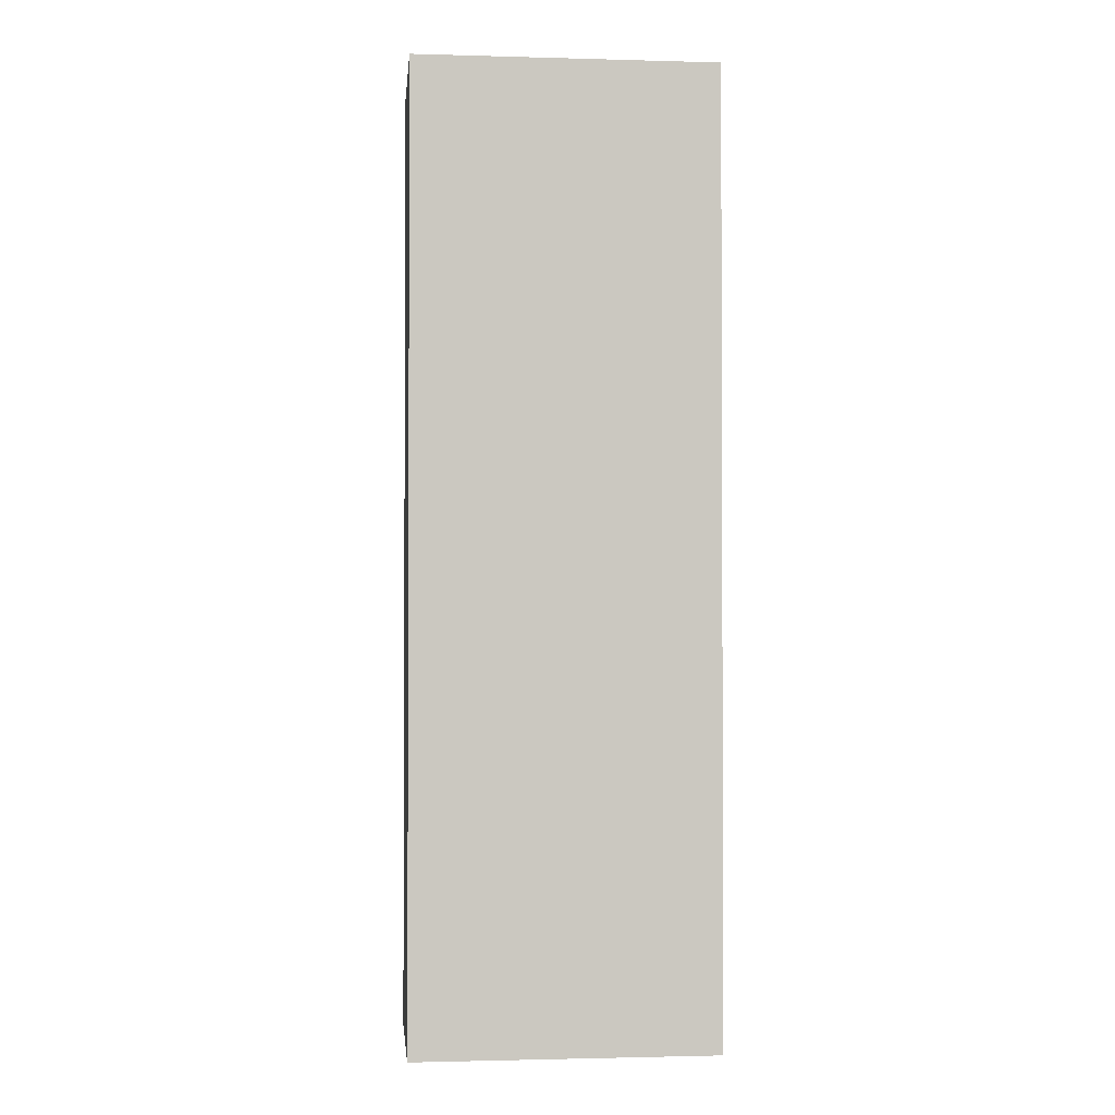
<metadata>
{"format":"obj","ext":"obj","renderer":"f3d","projection":"perspective","resolution":1024,"background":"white","views":[{"elev":-1.7,"azim":-5.7,"up":"+Z"}]}
</metadata>
<code>
v -0.2961 -0.1714 -0.9396
v 0.2961 -0.1714 -0.9396
v -0.2961 -0.1714 0.9396
v 0.2961 -0.1714 0.9396
v -0.2961 0.1714 -0.9396
v 0.2961 0.1714 -0.9396
v -0.2961 0.1714 0.9396
v 0.2961 0.1714 0.9396
v 0 0.1714 0
v 0.2961 0.1714 0
v 0 0.1714 -0.9396
v -0.2961 0.1714 0
v 0 0.1714 0.9396
v -0.2961 -0.1714 0
v -0.2961 0 0
v -0.2961 0 -0.9396
v -0.2961 0 0.9396
v 0 -0.1714 -0.9396
v 0 -0.1714 0
v 0.2961 -0.1714 0
v 0 -0.1714 0.9396
v 0.2961 0 -0.9396
v 0.2961 0 0
v 0.2961 0 0.9396
v 0 0 0.9396
v 0 0 -0.9396
v -0.1481 0.1714 -0.4698
v 0 0.1714 -0.4698
v -0.1481 0.1714 -0.9396
v 0.1481 0.1714 0.4698
v 0.2961 0.1714 0.4698
v 0.1481 0.1714 0
v 0.2961 0.1714 -0.4698
v 0.1481 0.1714 -0.9396
v 0.1481 0.1714 -0.4698
v -0.2961 0.1714 -0.4698
v -0.1481 0.1714 0
v -0.2961 0.1714 0.4698
v -0.1481 0.1714 0.9396
v -0.1481 0.1714 0.4698
v 0.1481 0.1714 0.9396
v 0 0.1714 0.4698
v -0.2961 -0.1714 -0.4698
v -0.2961 -0.08571 -0.4698
v -0.2961 -0.08571 -0.9396
v -0.2961 -0.1714 0.4698
v -0.2961 -0.08571 0.4698
v -0.2961 -0.08571 0
v -0.2961 0.08571 -0.4698
v -0.2961 0.08571 -0.9396
v -0.2961 0 -0.4698
v -0.2961 -0.08571 0.9396
v -0.2961 0 0.4698
v -0.2961 0.08571 0.9396
v -0.2961 0.08571 0.4698
v -0.2961 0.08571 0
v -0.1481 -0.1714 -0.9396
v -0.1481 -0.1714 -0.4698
v 0.1481 -0.1714 -0.9396
v 0.1481 -0.1714 -0.4698
v 0 -0.1714 -0.4698
v -0.1481 -0.1714 0.4698
v -0.1481 -0.1714 0
v 0.2961 -0.1714 -0.4698
v 0.1481 -0.1714 0
v 0.2961 -0.1714 0.4698
v 0.1481 -0.1714 0.9396
v 0.1481 -0.1714 0.4698
v -0.1481 -0.1714 0.9396
v 0 -0.1714 0.4698
v 0.2961 -0.08571 -0.9396
v 0.2961 0 -0.4698
v 0.2961 -0.08571 -0.4698
v 0.2961 0.08571 -0.9396
v 0.2961 0.08571 -0.4698
v 0.2961 0.08571 0.4698
v 0.2961 0.08571 0
v 0.2961 -0.08571 0
v 0.2961 0.08571 0.9396
v 0.2961 0 0.4698
v 0.2961 -0.08571 0.9396
v 0.2961 -0.08571 0.4698
v 0 -0.08571 0.9396
v -0.1481 -0.08571 0.9396
v 0.1481 -0.08571 0.9396
v 0.1481 0.08571 0.9396
v 0.1481 0 0.9396
v -0.1481 0 0.9396
v 0 0.08571 0.9396
v -0.1481 0.08571 0.9396
v -0.1481 -0.08571 -0.9396
v -0.1481 0.08571 -0.9396
v -0.1481 0 -0.9396
v 0.1481 -0.08571 -0.9396
v 0 -0.08571 -0.9396
v 0.1481 0 -0.9396
v 0 0.08571 -0.9396
v 0.1481 0.08571 -0.9396
v -0.2221 0.1714 -0.7047
v -0.1481 0.1714 -0.7047
v -0.2221 0.1714 -0.9396
v -0.07403 0.1714 -0.2349
v 0 0.1714 -0.2349
v -0.07403 0.1714 -0.4698
v 0 0.1714 -0.7047
v -0.07403 0.1714 -0.9396
v -0.07403 0.1714 -0.7047
v 0.07403 0.1714 0.2349
v 0.1481 0.1714 0.2349
v 0.07403 0.1714 0
v 0.2221 0.1714 0.7047
v 0.2961 0.1714 0.7047
v 0.2221 0.1714 0.4698
v 0.2961 0.1714 0.2349
v 0.2221 0.1714 0
v 0.2221 0.1714 0.2349
v 0.2961 0.1714 -0.2349
v 0.2221 0.1714 -0.4698
v 0.2221 0.1714 -0.2349
v 0.2961 0.1714 -0.7047
v 0.2221 0.1714 -0.9396
v 0.2221 0.1714 -0.7047
v 0.07403 0.1714 -0.9396
v 0.07403 0.1714 -0.7047
v 0.1481 0.1714 -0.7047
v 0.07403 0.1714 -0.2349
v 0.1481 0.1714 -0.2349
v 0.07403 0.1714 -0.4698
v -0.2961 0.1714 -0.7047
v -0.2221 0.1714 -0.4698
v -0.2961 0.1714 -0.2349
v -0.2221 0.1714 0
v -0.2221 0.1714 -0.2349
v -0.07403 0.1714 0
v -0.1481 0.1714 -0.2349
v -0.2961 0.1714 0.2349
v -0.2221 0.1714 0.4698
v -0.2221 0.1714 0.2349
v -0.2961 0.1714 0.7047
v -0.2221 0.1714 0.9396
v -0.2221 0.1714 0.7047
v -0.07403 0.1714 0.9396
v -0.07403 0.1714 0.7047
v -0.1481 0.1714 0.7047
v 0.07403 0.1714 0.9396
v 0.07403 0.1714 0.7047
v 0 0.1714 0.7047
v 0.2221 0.1714 0.9396
v 0.1481 0.1714 0.7047
v 0 0.1714 0.2349
v 0.07403 0.1714 0.4698
v -0.1481 0.1714 0.2349
v -0.07403 0.1714 0.4698
v -0.07403 0.1714 0.2349
v -0.2961 -0.1714 -0.7047
v -0.2961 -0.1286 -0.7047
v -0.2961 -0.1286 -0.9396
v -0.2961 -0.1714 -0.2349
v -0.2961 -0.1286 -0.2349
v -0.2961 -0.1286 -0.4698
v -0.2961 -0.04286 -0.7047
v -0.2961 -0.04286 -0.9396
v -0.2961 -0.08571 -0.7047
v -0.2961 -0.1714 0.2349
v -0.2961 -0.1286 0.2349
v -0.2961 -0.1286 0
v -0.2961 -0.1714 0.7047
v -0.2961 -0.1286 0.7047
v -0.2961 -0.1286 0.4698
v -0.2961 -0.04286 0.2349
v -0.2961 -0.04286 0
v -0.2961 -0.08571 0.2349
v -0.2961 0.04286 -0.2349
v -0.2961 0.04286 -0.4698
v -0.2961 0 -0.2349
v -0.2961 0.1286 -0.7047
v -0.2961 0.1286 -0.9396
v -0.2961 0.08571 -0.7047
v -0.2961 0.04286 -0.9396
v -0.2961 0 -0.7047
v -0.2961 0.04286 -0.7047
v -0.2961 -0.08571 -0.2349
v -0.2961 -0.04286 -0.2349
v -0.2961 -0.04286 -0.4698
v -0.2961 -0.1286 0.9396
v -0.2961 -0.08571 0.7047
v -0.2961 -0.04286 0.9396
v -0.2961 0 0.7047
v -0.2961 -0.04286 0.7047
v -0.2961 0 0.2349
v -0.2961 -0.04286 0.4698
v -0.2961 0.04286 0.9396
v -0.2961 0.08571 0.7047
v -0.2961 0.04286 0.7047
v -0.2961 0.1286 0.9396
v -0.2961 0.1286 0.7047
v -0.2961 0.1286 0.2349
v -0.2961 0.1286 0.4698
v -0.2961 0.1286 -0.2349
v -0.2961 0.1286 0
v -0.2961 0.1286 -0.4698
v -0.2961 0.04286 0
v -0.2961 0.08571 -0.2349
v -0.2961 0.04286 0.4698
v -0.2961 0.08571 0.2349
v -0.2961 0.04286 0.2349
v -0.2221 -0.1714 -0.9396
v -0.2221 -0.1714 -0.7047
v -0.07403 -0.1714 -0.9396
v -0.07403 -0.1714 -0.7047
v -0.1481 -0.1714 -0.7047
v -0.2221 -0.1714 -0.2349
v -0.2221 -0.1714 -0.4698
v 0.07403 -0.1714 -0.9396
v 0.07403 -0.1714 -0.7047
v 0 -0.1714 -0.7047
v 0.2221 -0.1714 -0.9396
v 0.2221 -0.1714 -0.7047
v 0.1481 -0.1714 -0.7047
v 0.07403 -0.1714 -0.2349
v 0 -0.1714 -0.2349
v 0.07403 -0.1714 -0.4698
v -0.07403 -0.1714 0.2349
v -0.1481 -0.1714 0.2349
v -0.07403 -0.1714 0
v -0.2221 -0.1714 0.7047
v -0.2221 -0.1714 0.4698
v -0.2221 -0.1714 0
v -0.2221 -0.1714 0.2349
v -0.07403 -0.1714 -0.4698
v -0.07403 -0.1714 -0.2349
v -0.1481 -0.1714 -0.2349
v 0.2961 -0.1714 -0.7047
v 0.2221 -0.1714 -0.4698
v 0.2961 -0.1714 -0.2349
v 0.2221 -0.1714 0
v 0.2221 -0.1714 -0.2349
v 0.07403 -0.1714 0
v 0.1481 -0.1714 -0.2349
v 0.2961 -0.1714 0.2349
v 0.2221 -0.1714 0.4698
v 0.2221 -0.1714 0.2349
v 0.2961 -0.1714 0.7047
v 0.2221 -0.1714 0.9396
v 0.2221 -0.1714 0.7047
v 0.07403 -0.1714 0.9396
v 0.07403 -0.1714 0.7047
v 0.1481 -0.1714 0.7047
v -0.07403 -0.1714 0.9396
v -0.07403 -0.1714 0.7047
v 0 -0.1714 0.7047
v -0.2221 -0.1714 0.9396
v -0.1481 -0.1714 0.7047
v 0 -0.1714 0.2349
v -0.07403 -0.1714 0.4698
v 0.1481 -0.1714 0.2349
v 0.07403 -0.1714 0.4698
v 0.07403 -0.1714 0.2349
v 0.2961 -0.1286 -0.9396
v 0.2961 -0.08571 -0.7047
v 0.2961 -0.1286 -0.7047
v 0.2961 -0.04286 -0.9396
v 0.2961 0 -0.7047
v 0.2961 -0.04286 -0.7047
v 0.2961 0 -0.2349
v 0.2961 -0.04286 -0.2349
v 0.2961 -0.04286 -0.4698
v 0.2961 0.04286 -0.9396
v 0.2961 0.08571 -0.7047
v 0.2961 0.04286 -0.7047
v 0.2961 0.1286 -0.9396
v 0.2961 0.1286 -0.7047
v 0.2961 0.1286 -0.2349
v 0.2961 0.1286 -0.4698
v 0.2961 0.1286 0.2349
v 0.2961 0.1286 0
v 0.2961 0.1286 0.7047
v 0.2961 0.1286 0.4698
v 0.2961 0.04286 0.2349
v 0.2961 0.04286 0
v 0.2961 0.08571 0.2349
v 0.2961 0.04286 -0.4698
v 0.2961 0.08571 -0.2349
v 0.2961 0.04286 -0.2349
v 0.2961 -0.1286 -0.4698
v 0.2961 -0.04286 0
v 0.2961 -0.08571 -0.2349
v 0.2961 -0.1286 0
v 0.2961 -0.1286 -0.2349
v 0.2961 0.04286 0.4698
v 0.2961 0 0.2349
v 0.2961 0.1286 0.9396
v 0.2961 0.08571 0.7047
v 0.2961 0.04286 0.9396
v 0.2961 0 0.7047
v 0.2961 0.04286 0.7047
v 0.2961 -0.04286 0.9396
v 0.2961 -0.08571 0.7047
v 0.2961 -0.04286 0.7047
v 0.2961 -0.1286 0.9396
v 0.2961 -0.1286 0.7047
v 0.2961 -0.1286 0.2349
v 0.2961 -0.1286 0.4698
v 0.2961 -0.04286 0.2349
v 0.2961 -0.04286 0.4698
v 0.2961 -0.08571 0.2349
v -0.1481 -0.1286 0.9396
v -0.2221 -0.1286 0.9396
v 0 -0.1286 0.9396
v -0.07403 -0.1286 0.9396
v 0 -0.04286 0.9396
v -0.07403 -0.04286 0.9396
v -0.07403 -0.08571 0.9396
v 0.1481 -0.1286 0.9396
v 0.07403 -0.1286 0.9396
v 0.2221 -0.1286 0.9396
v 0.2221 -0.04286 0.9396
v 0.2221 -0.08571 0.9396
v 0.2221 0.04286 0.9396
v 0.2221 0 0.9396
v 0.2221 0.1286 0.9396
v 0.2221 0.08571 0.9396
v 0.07403 0.04286 0.9396
v 0.07403 0 0.9396
v 0.1481 0.04286 0.9396
v 0.07403 -0.08571 0.9396
v 0.1481 -0.04286 0.9396
v 0.07403 -0.04286 0.9396
v -0.2221 -0.08571 0.9396
v -0.07403 0 0.9396
v -0.1481 -0.04286 0.9396
v -0.2221 0 0.9396
v -0.2221 -0.04286 0.9396
v 0.07403 0.08571 0.9396
v 0 0.04286 0.9396
v 0.1481 0.1286 0.9396
v 0 0.1286 0.9396
v 0.07403 0.1286 0.9396
v -0.1481 0.1286 0.9396
v -0.07403 0.1286 0.9396
v -0.2221 0.1286 0.9396
v -0.2221 0.04286 0.9396
v -0.2221 0.08571 0.9396
v -0.07403 0.04286 0.9396
v -0.07403 0.08571 0.9396
v -0.1481 0.04286 0.9396
v -0.2221 -0.1286 -0.9396
v -0.2221 -0.04286 -0.9396
v -0.2221 -0.08571 -0.9396
v -0.07403 -0.1286 -0.9396
v -0.1481 -0.1286 -0.9396
v -0.2221 0.04286 -0.9396
v -0.2221 0 -0.9396
v -0.2221 0.1286 -0.9396
v -0.2221 0.08571 -0.9396
v -0.07403 0.04286 -0.9396
v -0.07403 0 -0.9396
v -0.1481 0.04286 -0.9396
v 0.07403 -0.04286 -0.9396
v 0.07403 -0.08571 -0.9396
v 0 -0.04286 -0.9396
v 0.2221 -0.1286 -0.9396
v 0.1481 -0.1286 -0.9396
v 0 -0.1286 -0.9396
v 0.07403 -0.1286 -0.9396
v -0.1481 -0.04286 -0.9396
v -0.07403 -0.04286 -0.9396
v -0.07403 -0.08571 -0.9396
v 0.2221 -0.08571 -0.9396
v 0.07403 0 -0.9396
v 0.1481 -0.04286 -0.9396
v 0.2221 0 -0.9396
v 0.2221 -0.04286 -0.9396
v -0.07403 0.08571 -0.9396
v 0 0.04286 -0.9396
v -0.1481 0.1286 -0.9396
v 0 0.1286 -0.9396
v -0.07403 0.1286 -0.9396
v 0.1481 0.1286 -0.9396
v 0.07403 0.1286 -0.9396
v 0.2221 0.1286 -0.9396
v 0.2221 0.04286 -0.9396
v 0.2221 0.08571 -0.9396
v 0.07403 0.04286 -0.9396
v 0.07403 0.08571 -0.9396
v 0.1481 0.04286 -0.9396
f 5 99 101
f 99 27 100
f 100 29 101
f 99 100 101
f 27 102 104
f 102 9 103
f 103 28 104
f 102 103 104
f 28 105 107
f 105 11 106
f 106 29 107
f 105 106 107
f 27 104 100
f 104 28 107
f 107 29 100
f 104 107 100
f 9 108 110
f 108 30 109
f 109 32 110
f 108 109 110
f 30 111 113
f 111 8 112
f 112 31 113
f 111 112 113
f 31 114 116
f 114 10 115
f 115 32 116
f 114 115 116
f 30 113 109
f 113 31 116
f 116 32 109
f 113 116 109
f 10 117 119
f 117 33 118
f 118 35 119
f 117 118 119
f 33 120 122
f 120 6 121
f 121 34 122
f 120 121 122
f 34 123 125
f 123 11 124
f 124 35 125
f 123 124 125
f 33 122 118
f 122 34 125
f 125 35 118
f 122 125 118
f 9 110 103
f 110 32 126
f 126 28 103
f 110 126 103
f 32 115 127
f 115 10 119
f 119 35 127
f 115 119 127
f 35 124 128
f 124 11 105
f 105 28 128
f 124 105 128
f 32 127 126
f 127 35 128
f 128 28 126
f 127 128 126
f 5 129 99
f 129 36 130
f 130 27 99
f 129 130 99
f 36 131 133
f 131 12 132
f 132 37 133
f 131 132 133
f 37 134 135
f 134 9 102
f 102 27 135
f 134 102 135
f 36 133 130
f 133 37 135
f 135 27 130
f 133 135 130
f 12 136 138
f 136 38 137
f 137 40 138
f 136 137 138
f 38 139 141
f 139 7 140
f 140 39 141
f 139 140 141
f 39 142 144
f 142 13 143
f 143 40 144
f 142 143 144
f 38 141 137
f 141 39 144
f 144 40 137
f 141 144 137
f 13 145 147
f 145 41 146
f 146 42 147
f 145 146 147
f 41 148 149
f 148 8 111
f 111 30 149
f 148 111 149
f 30 108 151
f 108 9 150
f 150 42 151
f 108 150 151
f 41 149 146
f 149 30 151
f 151 42 146
f 149 151 146
f 12 138 132
f 138 40 152
f 152 37 132
f 138 152 132
f 40 143 153
f 143 13 147
f 147 42 153
f 143 147 153
f 42 150 154
f 150 9 134
f 134 37 154
f 150 134 154
f 40 153 152
f 153 42 154
f 154 37 152
f 153 154 152
f 1 155 157
f 155 43 156
f 156 45 157
f 155 156 157
f 43 158 160
f 158 14 159
f 159 44 160
f 158 159 160
f 44 161 163
f 161 16 162
f 162 45 163
f 161 162 163
f 43 160 156
f 160 44 163
f 163 45 156
f 160 163 156
f 14 164 166
f 164 46 165
f 165 48 166
f 164 165 166
f 46 167 169
f 167 3 168
f 168 47 169
f 167 168 169
f 47 170 172
f 170 15 171
f 171 48 172
f 170 171 172
f 46 169 165
f 169 47 172
f 172 48 165
f 169 172 165
f 15 173 175
f 173 49 174
f 174 51 175
f 173 174 175
f 49 176 178
f 176 5 177
f 177 50 178
f 176 177 178
f 50 179 181
f 179 16 180
f 180 51 181
f 179 180 181
f 49 178 174
f 178 50 181
f 181 51 174
f 178 181 174
f 14 166 159
f 166 48 182
f 182 44 159
f 166 182 159
f 48 171 183
f 171 15 175
f 175 51 183
f 171 175 183
f 51 180 184
f 180 16 161
f 161 44 184
f 180 161 184
f 48 183 182
f 183 51 184
f 184 44 182
f 183 184 182
f 3 185 168
f 185 52 186
f 186 47 168
f 185 186 168
f 52 187 189
f 187 17 188
f 188 53 189
f 187 188 189
f 53 190 191
f 190 15 170
f 170 47 191
f 190 170 191
f 52 189 186
f 189 53 191
f 191 47 186
f 189 191 186
f 17 192 194
f 192 54 193
f 193 55 194
f 192 193 194
f 54 195 196
f 195 7 139
f 139 38 196
f 195 139 196
f 38 136 198
f 136 12 197
f 197 55 198
f 136 197 198
f 54 196 193
f 196 38 198
f 198 55 193
f 196 198 193
f 12 131 200
f 131 36 199
f 199 56 200
f 131 199 200
f 36 129 201
f 129 5 176
f 176 49 201
f 129 176 201
f 49 173 203
f 173 15 202
f 202 56 203
f 173 202 203
f 36 201 199
f 201 49 203
f 203 56 199
f 201 203 199
f 17 194 188
f 194 55 204
f 204 53 188
f 194 204 188
f 55 197 205
f 197 12 200
f 200 56 205
f 197 200 205
f 56 202 206
f 202 15 190
f 190 53 206
f 202 190 206
f 55 205 204
f 205 56 206
f 206 53 204
f 205 206 204
f 1 207 155
f 207 57 208
f 208 43 155
f 207 208 155
f 57 209 211
f 209 18 210
f 210 58 211
f 209 210 211
f 58 212 213
f 212 14 158
f 158 43 213
f 212 158 213
f 57 211 208
f 211 58 213
f 213 43 208
f 211 213 208
f 18 214 216
f 214 59 215
f 215 61 216
f 214 215 216
f 59 217 219
f 217 2 218
f 218 60 219
f 217 218 219
f 60 220 222
f 220 19 221
f 221 61 222
f 220 221 222
f 59 219 215
f 219 60 222
f 222 61 215
f 219 222 215
f 19 223 225
f 223 62 224
f 224 63 225
f 223 224 225
f 62 226 227
f 226 3 167
f 167 46 227
f 226 167 227
f 46 164 229
f 164 14 228
f 228 63 229
f 164 228 229
f 62 227 224
f 227 46 229
f 229 63 224
f 227 229 224
f 18 216 210
f 216 61 230
f 230 58 210
f 216 230 210
f 61 221 231
f 221 19 225
f 225 63 231
f 221 225 231
f 63 228 232
f 228 14 212
f 212 58 232
f 228 212 232
f 61 231 230
f 231 63 232
f 232 58 230
f 231 232 230
f 2 233 218
f 233 64 234
f 234 60 218
f 233 234 218
f 64 235 237
f 235 20 236
f 236 65 237
f 235 236 237
f 65 238 239
f 238 19 220
f 220 60 239
f 238 220 239
f 64 237 234
f 237 65 239
f 239 60 234
f 237 239 234
f 20 240 242
f 240 66 241
f 241 68 242
f 240 241 242
f 66 243 245
f 243 4 244
f 244 67 245
f 243 244 245
f 67 246 248
f 246 21 247
f 247 68 248
f 246 247 248
f 66 245 241
f 245 67 248
f 248 68 241
f 245 248 241
f 21 249 251
f 249 69 250
f 250 70 251
f 249 250 251
f 69 252 253
f 252 3 226
f 226 62 253
f 252 226 253
f 62 223 255
f 223 19 254
f 254 70 255
f 223 254 255
f 69 253 250
f 253 62 255
f 255 70 250
f 253 255 250
f 20 242 236
f 242 68 256
f 256 65 236
f 242 256 236
f 68 247 257
f 247 21 251
f 251 70 257
f 247 251 257
f 70 254 258
f 254 19 238
f 238 65 258
f 254 238 258
f 68 257 256
f 257 70 258
f 258 65 256
f 257 258 256
f 2 259 261
f 259 71 260
f 260 73 261
f 259 260 261
f 71 262 264
f 262 22 263
f 263 72 264
f 262 263 264
f 72 265 267
f 265 23 266
f 266 73 267
f 265 266 267
f 71 264 260
f 264 72 267
f 267 73 260
f 264 267 260
f 22 268 270
f 268 74 269
f 269 75 270
f 268 269 270
f 74 271 272
f 271 6 120
f 120 33 272
f 271 120 272
f 33 117 274
f 117 10 273
f 273 75 274
f 117 273 274
f 74 272 269
f 272 33 274
f 274 75 269
f 272 274 269
f 10 114 276
f 114 31 275
f 275 77 276
f 114 275 276
f 31 112 278
f 112 8 277
f 277 76 278
f 112 277 278
f 76 279 281
f 279 23 280
f 280 77 281
f 279 280 281
f 31 278 275
f 278 76 281
f 281 77 275
f 278 281 275
f 22 270 263
f 270 75 282
f 282 72 263
f 270 282 263
f 75 273 283
f 273 10 276
f 276 77 283
f 273 276 283
f 77 280 284
f 280 23 265
f 265 72 284
f 280 265 284
f 75 283 282
f 283 77 284
f 284 72 282
f 283 284 282
f 2 261 233
f 261 73 285
f 285 64 233
f 261 285 233
f 73 266 287
f 266 23 286
f 286 78 287
f 266 286 287
f 78 288 289
f 288 20 235
f 235 64 289
f 288 235 289
f 73 287 285
f 287 78 289
f 289 64 285
f 287 289 285
f 23 279 291
f 279 76 290
f 290 80 291
f 279 290 291
f 76 277 293
f 277 8 292
f 292 79 293
f 277 292 293
f 79 294 296
f 294 24 295
f 295 80 296
f 294 295 296
f 76 293 290
f 293 79 296
f 296 80 290
f 293 296 290
f 24 297 299
f 297 81 298
f 298 82 299
f 297 298 299
f 81 300 301
f 300 4 243
f 243 66 301
f 300 243 301
f 66 240 303
f 240 20 302
f 302 82 303
f 240 302 303
f 81 301 298
f 301 66 303
f 303 82 298
f 301 303 298
f 23 291 286
f 291 80 304
f 304 78 286
f 291 304 286
f 80 295 305
f 295 24 299
f 299 82 305
f 295 299 305
f 82 302 306
f 302 20 288
f 288 78 306
f 302 288 306
f 80 305 304
f 305 82 306
f 306 78 304
f 305 306 304
f 3 252 308
f 252 69 307
f 307 84 308
f 252 307 308
f 69 249 310
f 249 21 309
f 309 83 310
f 249 309 310
f 83 311 313
f 311 25 312
f 312 84 313
f 311 312 313
f 69 310 307
f 310 83 313
f 313 84 307
f 310 313 307
f 21 246 315
f 246 67 314
f 314 85 315
f 246 314 315
f 67 244 316
f 244 4 300
f 300 81 316
f 244 300 316
f 81 297 318
f 297 24 317
f 317 85 318
f 297 317 318
f 67 316 314
f 316 81 318
f 318 85 314
f 316 318 314
f 24 294 320
f 294 79 319
f 319 87 320
f 294 319 320
f 79 292 322
f 292 8 321
f 321 86 322
f 292 321 322
f 86 323 325
f 323 25 324
f 324 87 325
f 323 324 325
f 79 322 319
f 322 86 325
f 325 87 319
f 322 325 319
f 21 315 309
f 315 85 326
f 326 83 309
f 315 326 309
f 85 317 327
f 317 24 320
f 320 87 327
f 317 320 327
f 87 324 328
f 324 25 311
f 311 83 328
f 324 311 328
f 85 327 326
f 327 87 328
f 328 83 326
f 327 328 326
f 3 308 185
f 308 84 329
f 329 52 185
f 308 329 185
f 84 312 331
f 312 25 330
f 330 88 331
f 312 330 331
f 88 332 333
f 332 17 187
f 187 52 333
f 332 187 333
f 84 331 329
f 331 88 333
f 333 52 329
f 331 333 329
f 25 323 335
f 323 86 334
f 334 89 335
f 323 334 335
f 86 321 336
f 321 8 148
f 148 41 336
f 321 148 336
f 41 145 338
f 145 13 337
f 337 89 338
f 145 337 338
f 86 336 334
f 336 41 338
f 338 89 334
f 336 338 334
f 13 142 340
f 142 39 339
f 339 90 340
f 142 339 340
f 39 140 341
f 140 7 195
f 195 54 341
f 140 195 341
f 54 192 343
f 192 17 342
f 342 90 343
f 192 342 343
f 39 341 339
f 341 54 343
f 343 90 339
f 341 343 339
f 25 335 330
f 335 89 344
f 344 88 330
f 335 344 330
f 89 337 345
f 337 13 340
f 340 90 345
f 337 340 345
f 90 342 346
f 342 17 332
f 332 88 346
f 342 332 346
f 89 345 344
f 345 90 346
f 346 88 344
f 345 346 344
f 1 157 207
f 157 45 347
f 347 57 207
f 157 347 207
f 45 162 349
f 162 16 348
f 348 91 349
f 162 348 349
f 91 350 351
f 350 18 209
f 209 57 351
f 350 209 351
f 45 349 347
f 349 91 351
f 351 57 347
f 349 351 347
f 16 179 353
f 179 50 352
f 352 93 353
f 179 352 353
f 50 177 355
f 177 5 354
f 354 92 355
f 177 354 355
f 92 356 358
f 356 26 357
f 357 93 358
f 356 357 358
f 50 355 352
f 355 92 358
f 358 93 352
f 355 358 352
f 26 359 361
f 359 94 360
f 360 95 361
f 359 360 361
f 94 362 363
f 362 2 217
f 217 59 363
f 362 217 363
f 59 214 365
f 214 18 364
f 364 95 365
f 214 364 365
f 94 363 360
f 363 59 365
f 365 95 360
f 363 365 360
f 16 353 348
f 353 93 366
f 366 91 348
f 353 366 348
f 93 357 367
f 357 26 361
f 361 95 367
f 357 361 367
f 95 364 368
f 364 18 350
f 350 91 368
f 364 350 368
f 93 367 366
f 367 95 368
f 368 91 366
f 367 368 366
f 2 362 259
f 362 94 369
f 369 71 259
f 362 369 259
f 94 359 371
f 359 26 370
f 370 96 371
f 359 370 371
f 96 372 373
f 372 22 262
f 262 71 373
f 372 262 373
f 94 371 369
f 371 96 373
f 373 71 369
f 371 373 369
f 26 356 375
f 356 92 374
f 374 97 375
f 356 374 375
f 92 354 376
f 354 5 101
f 101 29 376
f 354 101 376
f 29 106 378
f 106 11 377
f 377 97 378
f 106 377 378
f 92 376 374
f 376 29 378
f 378 97 374
f 376 378 374
f 11 123 380
f 123 34 379
f 379 98 380
f 123 379 380
f 34 121 381
f 121 6 271
f 271 74 381
f 121 271 381
f 74 268 383
f 268 22 382
f 382 98 383
f 268 382 383
f 34 381 379
f 381 74 383
f 383 98 379
f 381 383 379
f 26 375 370
f 375 97 384
f 384 96 370
f 375 384 370
f 97 377 385
f 377 11 380
f 380 98 385
f 377 380 385
f 98 382 386
f 382 22 372
f 372 96 386
f 382 372 386
f 97 385 384
f 385 98 386
f 386 96 384
f 385 386 384

</code>
